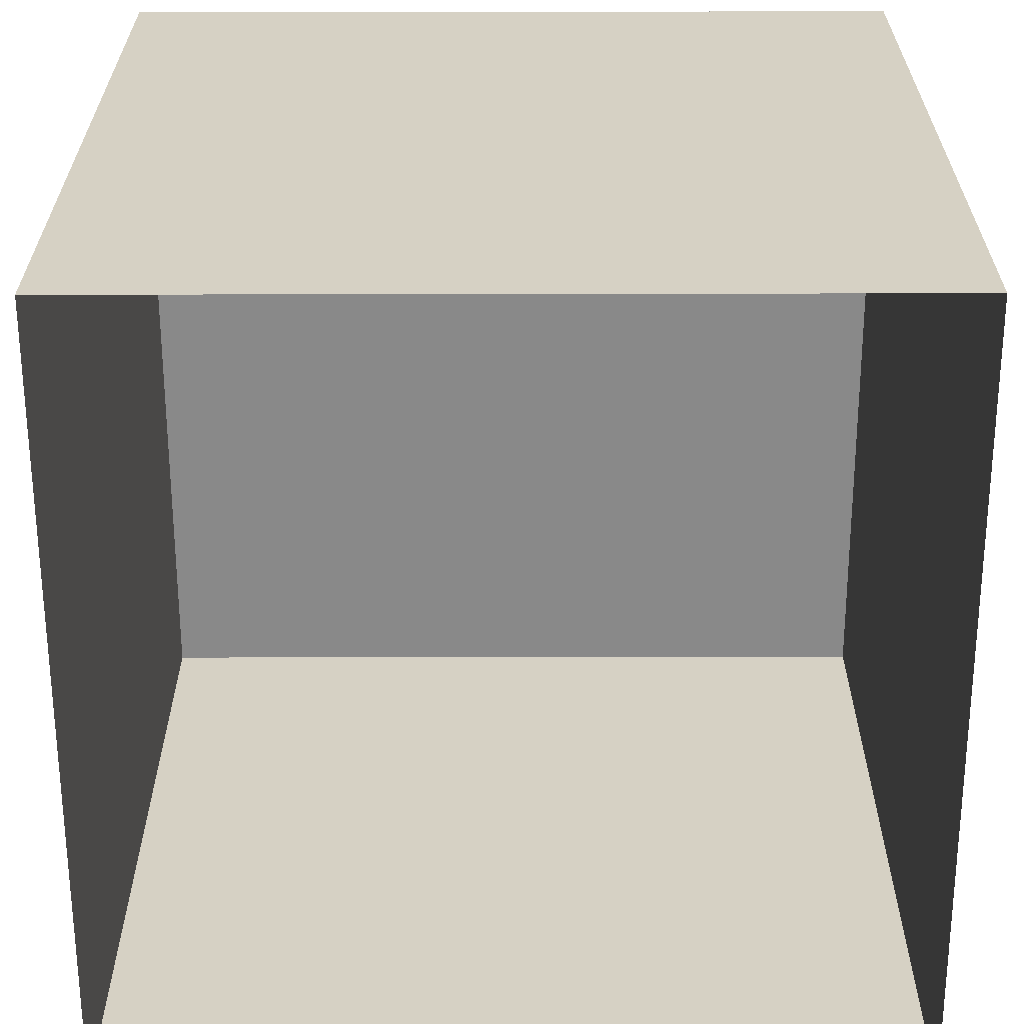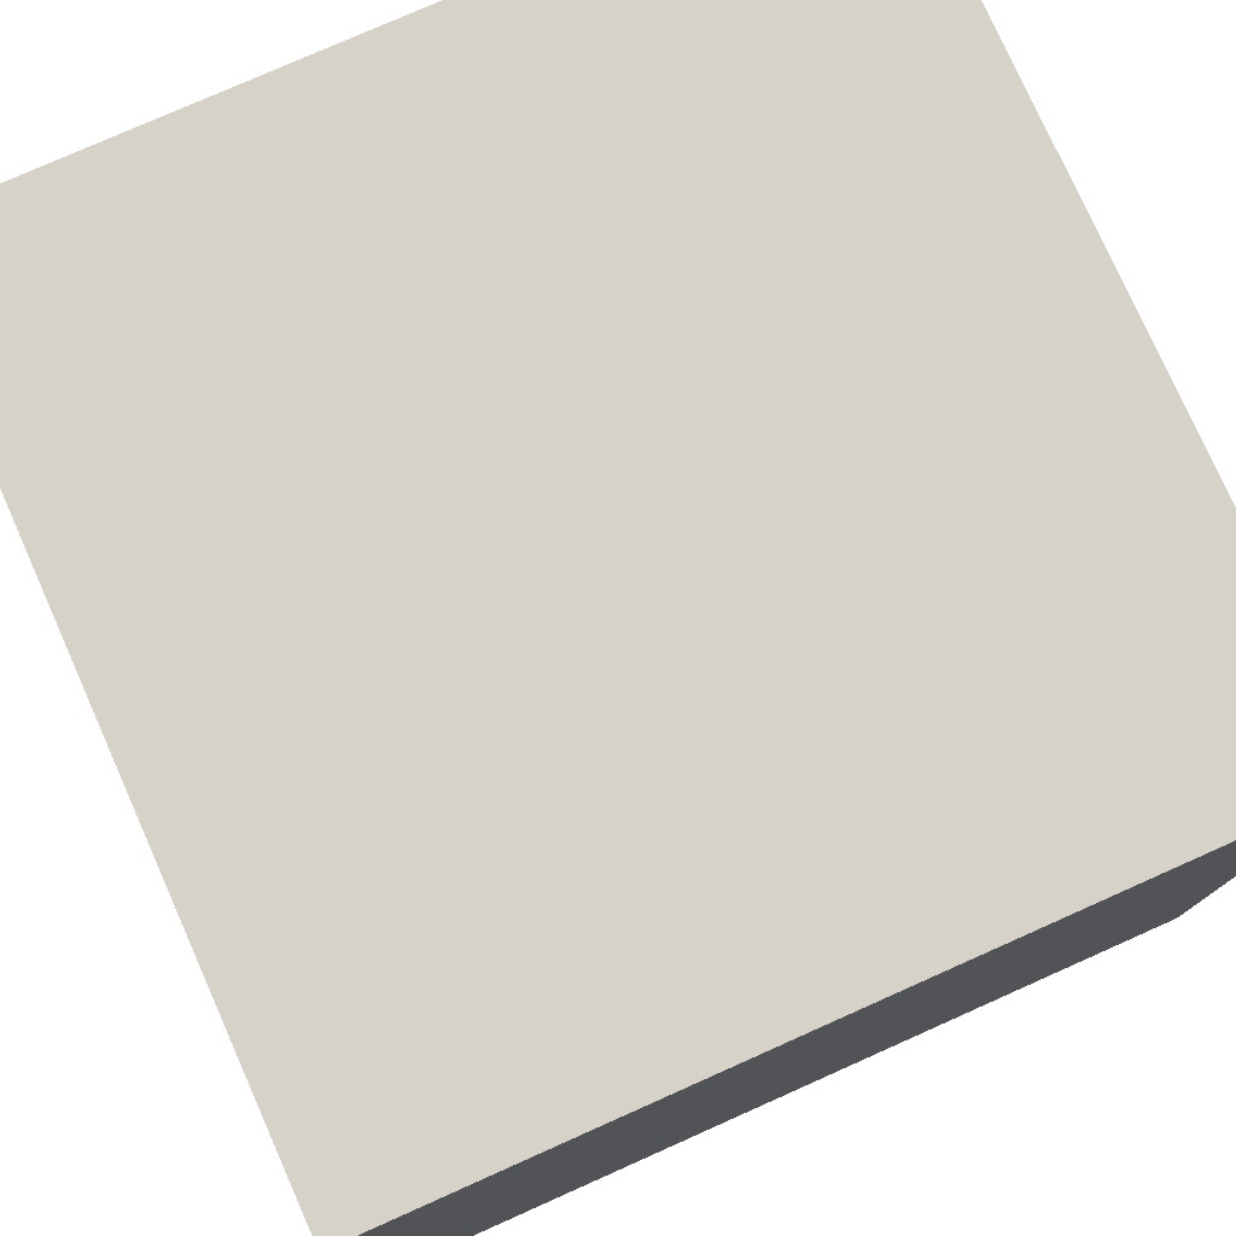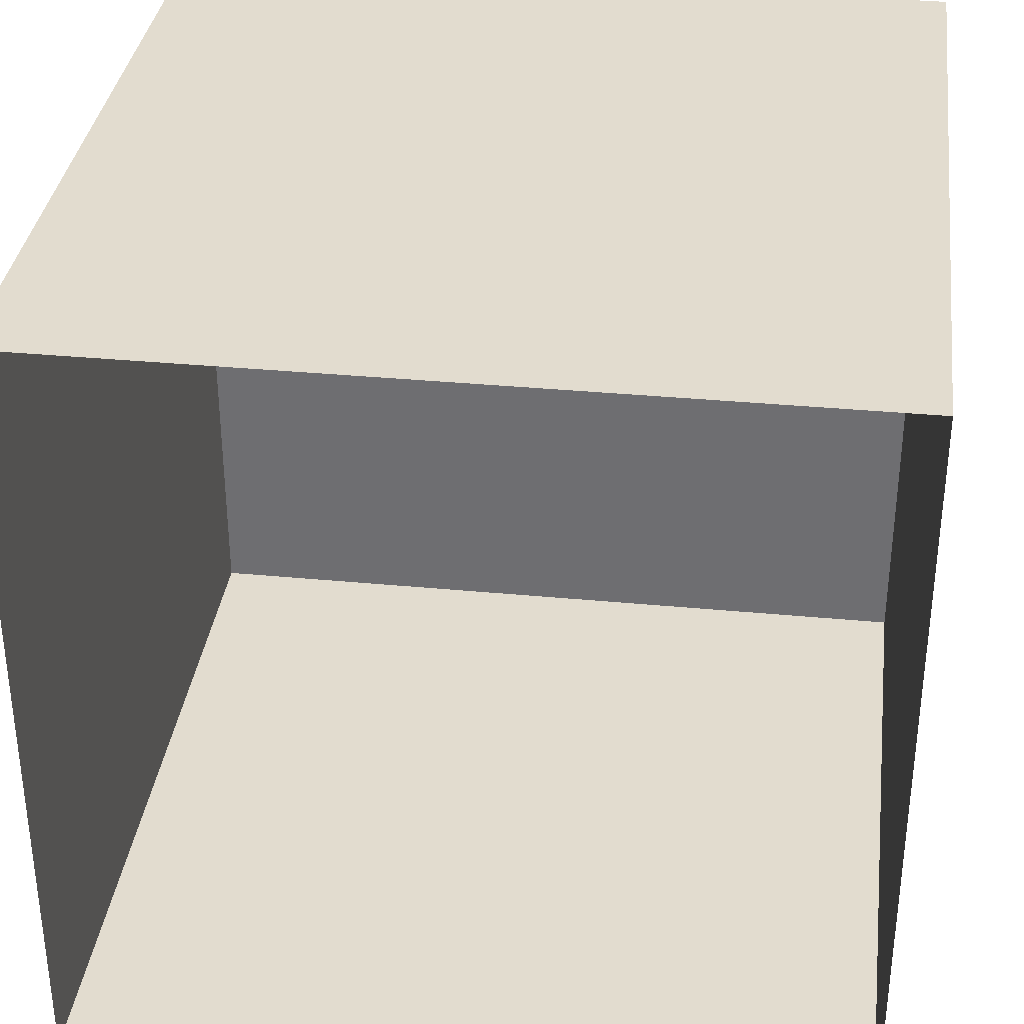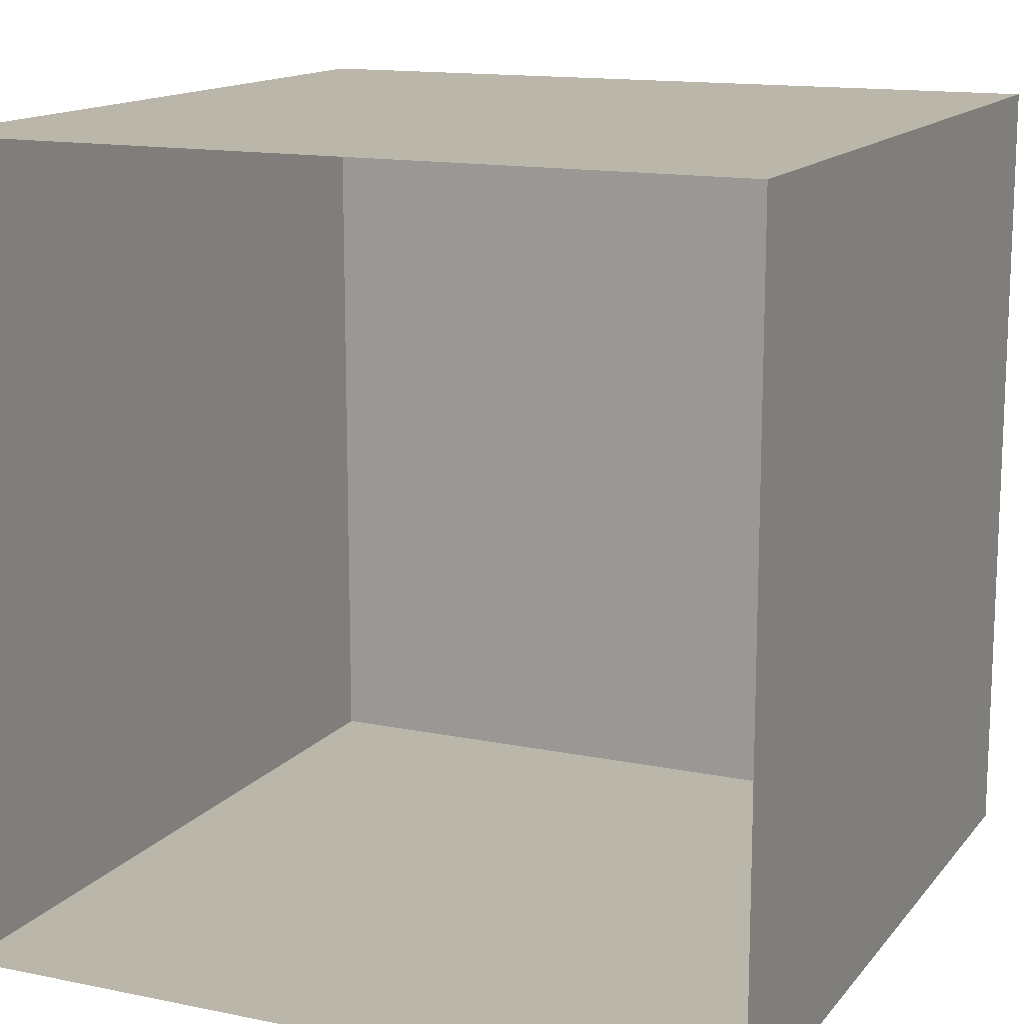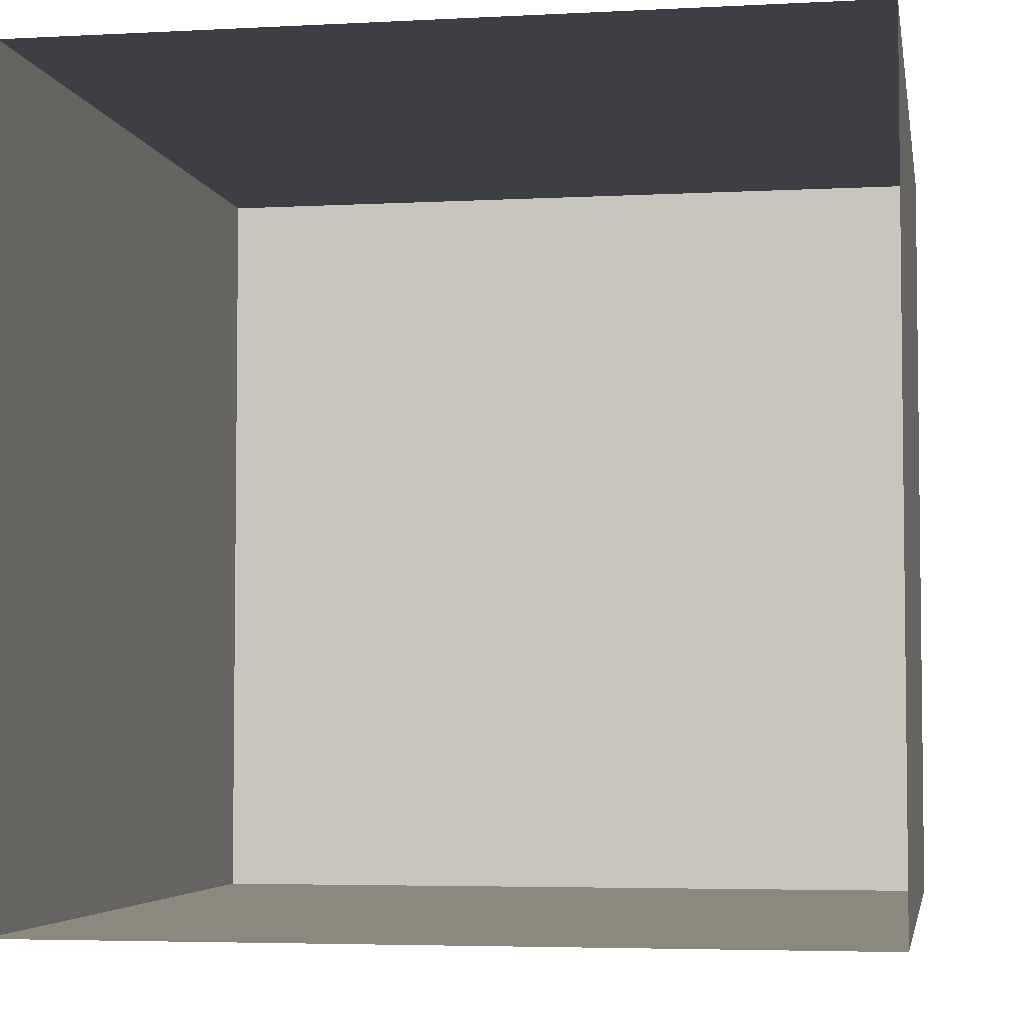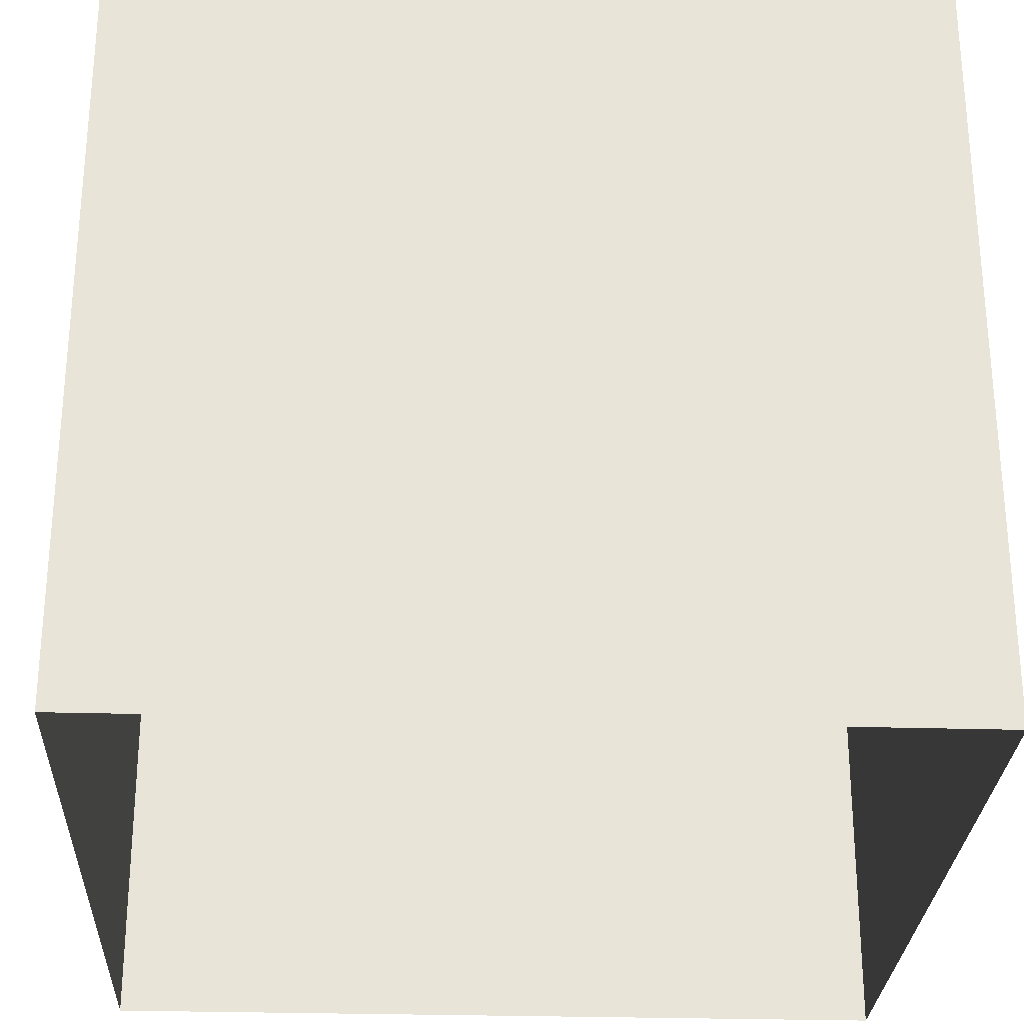
<metadata>
{"format":"obj","ext":"obj","renderer":"f3d","projection":"perspective","resolution":1024,"background":"white","views":[{"elev":-63.1,"azim":-89.9,"up":"+Z"},{"elev":77.7,"azim":-114.0,"up":"+Z"},{"elev":34.6,"azim":-172.7,"up":"+Y"},{"elev":14.1,"azim":-155.6,"up":"+Y"},{"elev":-4.5,"azim":-170.3,"up":"+Y"},{"elev":-27.7,"azim":-2.6,"up":"+Z"}]}
</metadata>
<code>
o Cube
v 1 1 1
v 1 1 -1
v 1 -1 1
v 1 -1 -1
v -1 1 1
v -1 1 -1
v -1 -1 1
v -1 -1 -1
f 1 5 7 3
f 4 3 7 8
f 8 7 5 6
f 2 1 3 4
f 6 5 1 2

</code>
